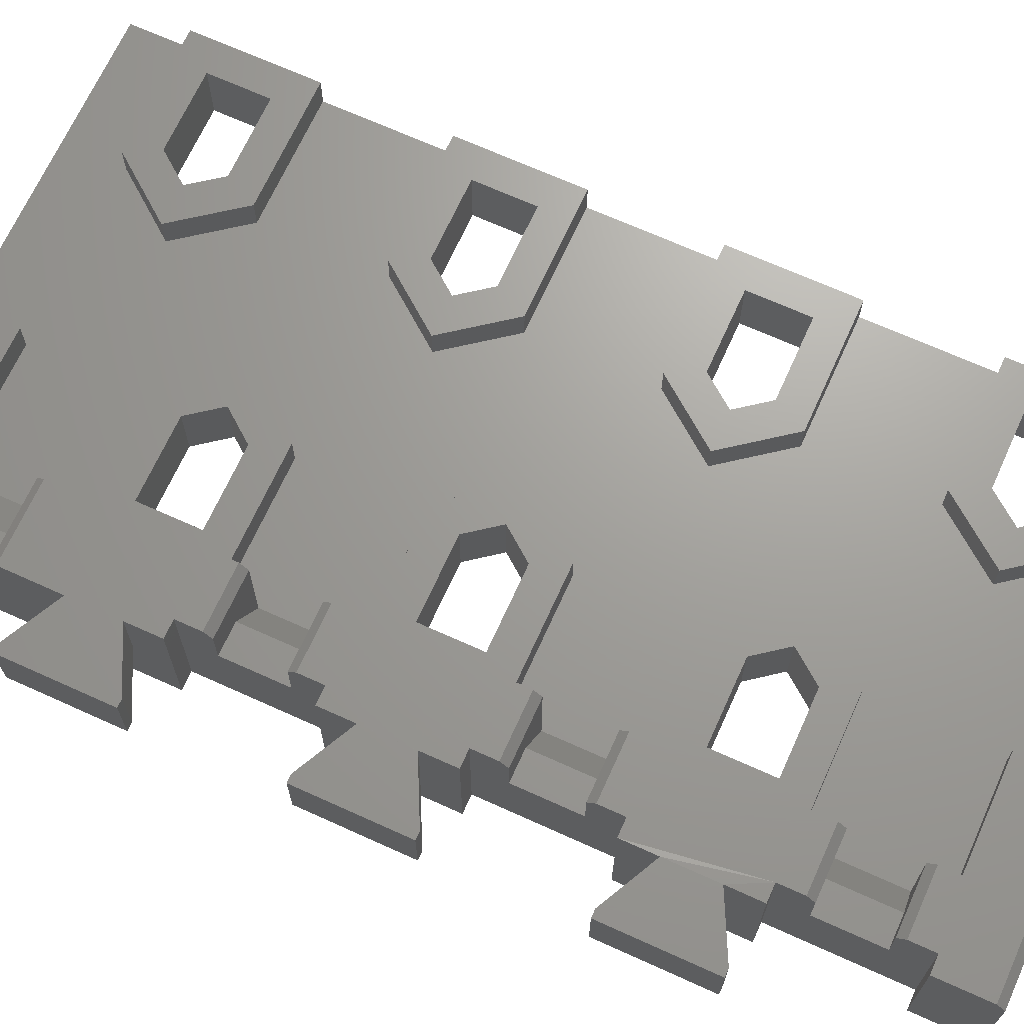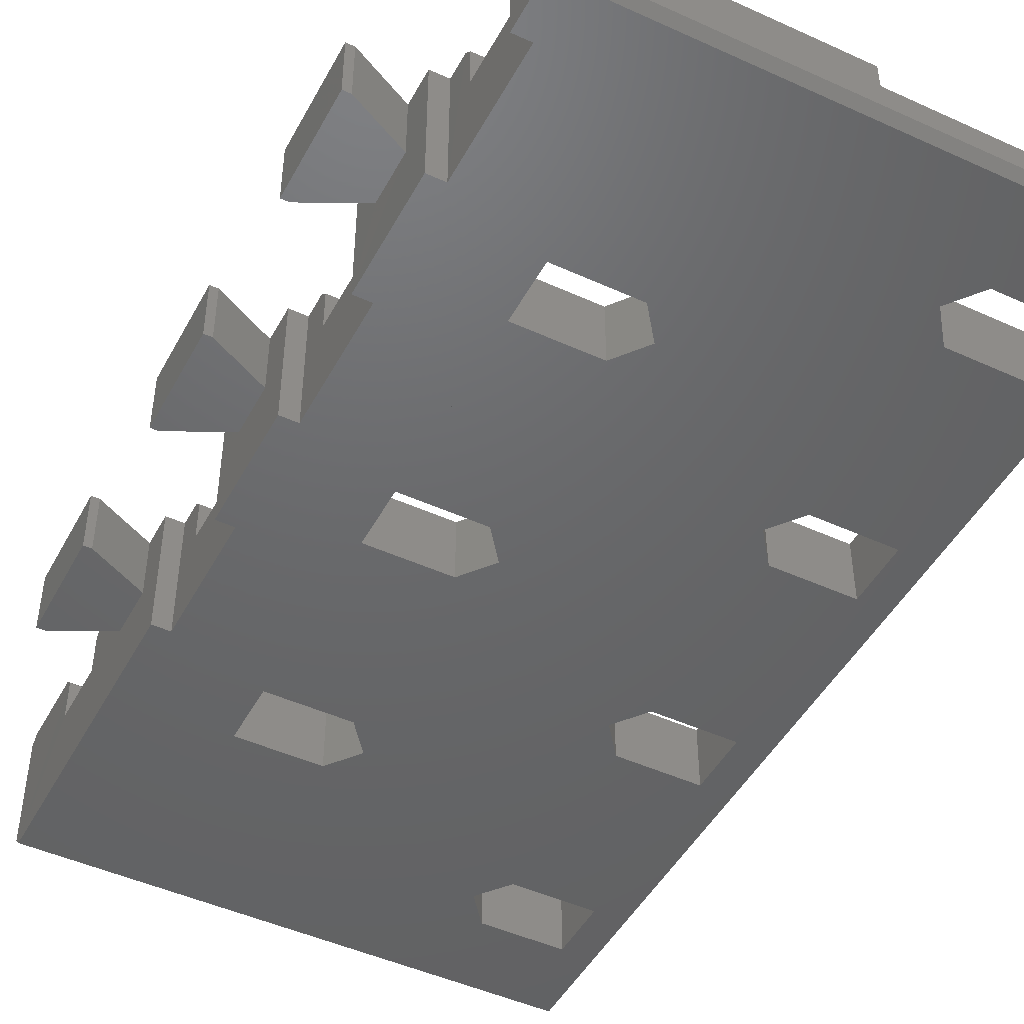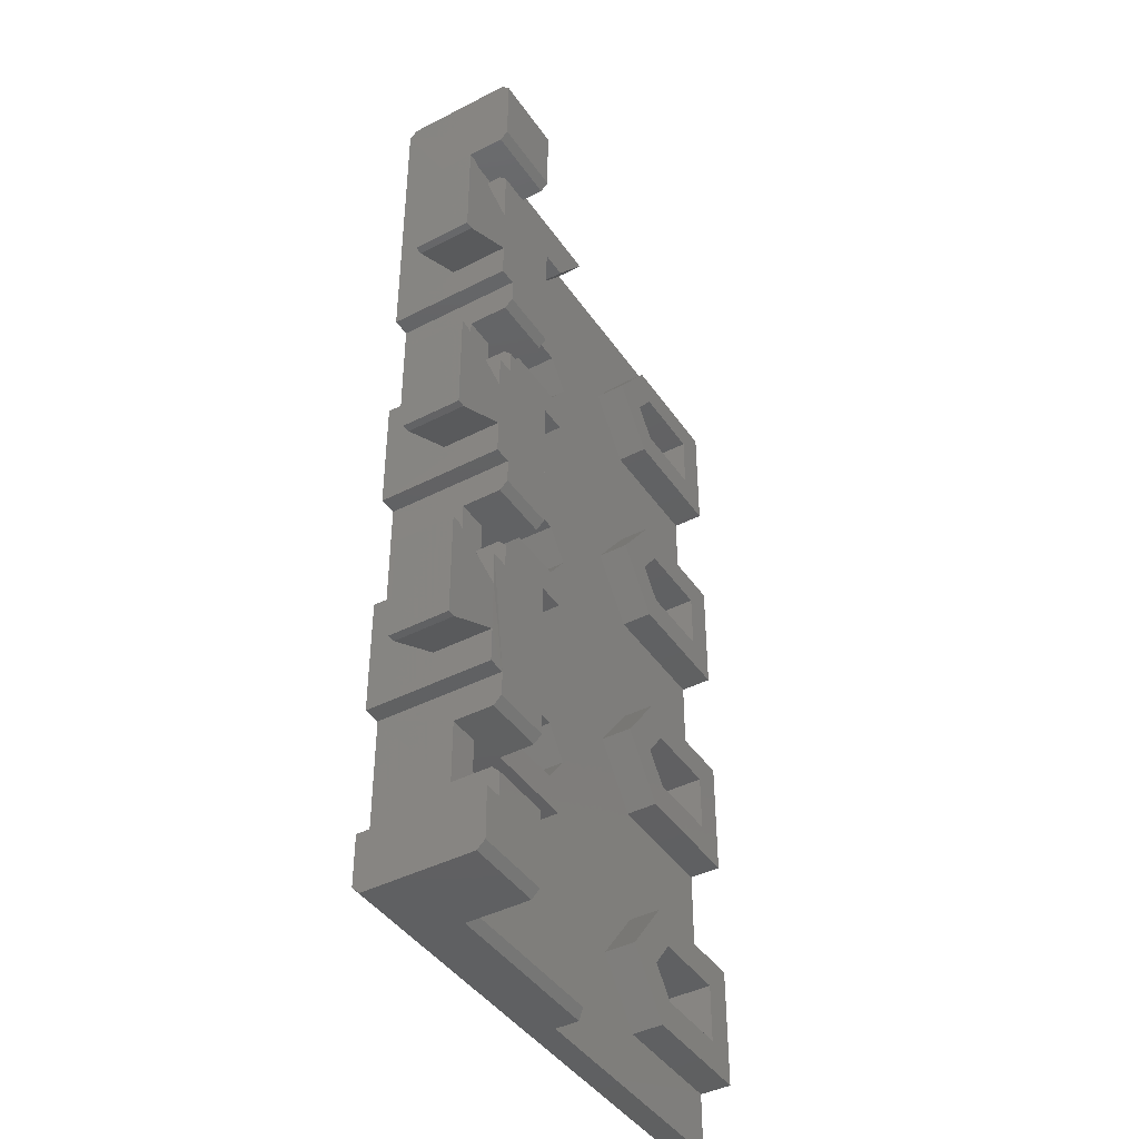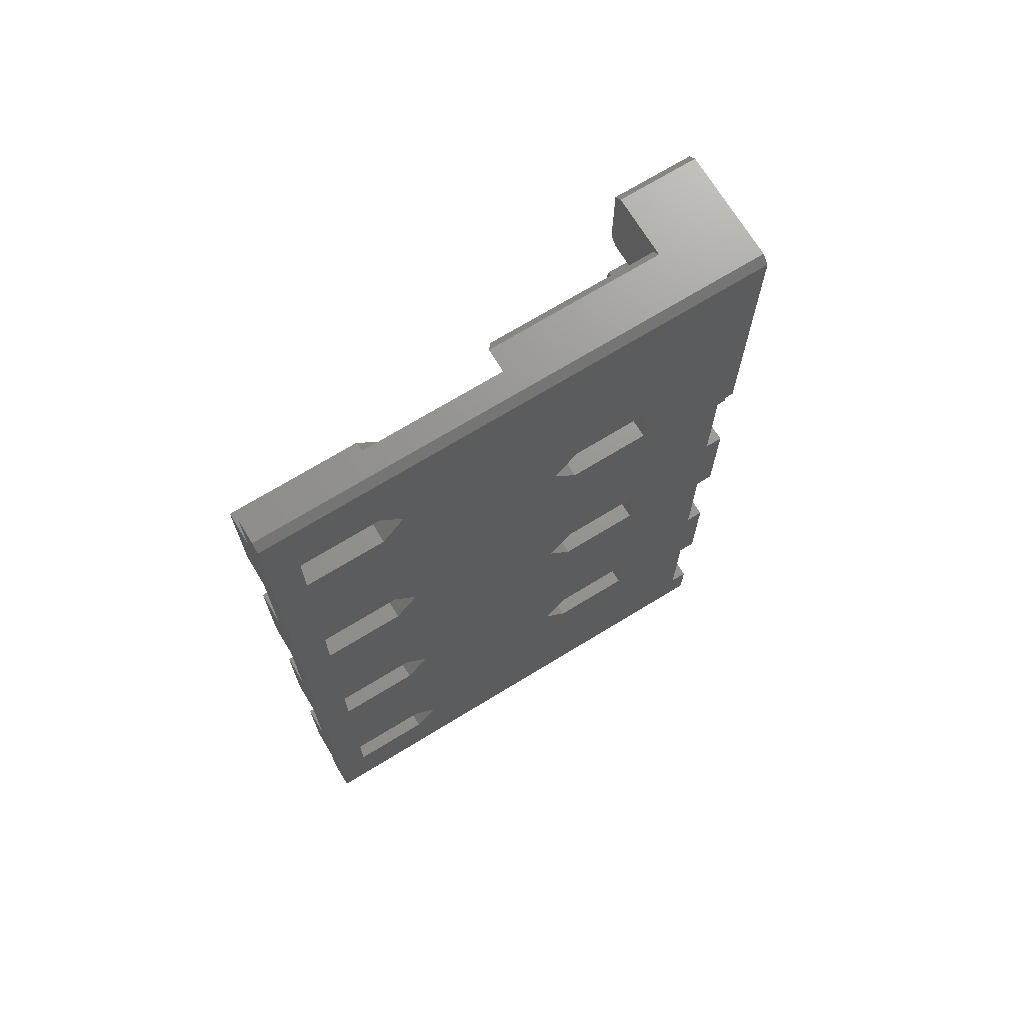
<metadata>
{"format":"stl","ext":"stl","renderer":"f3d","projection":"perspective","resolution":1024,"background":"white","views":[{"elev":68.5,"azim":-65.6,"up":"+Z"},{"elev":-47.2,"azim":-27.3,"up":"+Z"},{"elev":-42.4,"azim":-58.4,"up":"+Y"},{"elev":71.0,"azim":148.6,"up":"+Y"}]}
</metadata>
<code>
# stl→obj: 292 verts, 608 faces
v 16.09 15.65 2
v 13.09 11.74 4
v 13.09 11.74 2
v 16.09 15.65 4
v 13.09 -3.913 4
v 4.992 -3.913 2
v 13.09 -3.913 2
v 4.992 -3.913 4
v 16.09 -15.65 2
v 13.09 -19.56 4
v 13.09 -19.56 2
v 16.09 -15.65 4
v -0.007913 31.3 0.5
v 16.09 31.3 2
v 32.59 31.3 0.5
v 4.992 31.3 3.5
v -0.007198 31.3 7.5
v 4.992 31.3 7.5
v 16.09 31.3 3.5
v 32.59 31.3 2
v 0.000547 25.98 8
v 4.992 30.8 8
v -0.007198 30.8 8
v 4.992 25.97 8
v 15.71 -30.8 4
v 4.992 -27.39 4
v 4.992 -30.8 4
v 13.09 -27.39 4
v 13.09 19.56 2
v 13.09 19.56 4
v 6.992 -1.913 4
v 4.992 3.912 4
v 12.11 -1.913 4
v 13.57 -1.755e-07 4
v 16.09 -1.755e-07 4
v 6.992 1.912 4
v 13.09 3.912 4
v 12.11 1.912 4
v 24.49 27.39 4
v 21.49 23.47 2
v 21.49 23.47 4
v 24.49 27.39 2
v 24.49 19.56 4
v 24.01 23.47 4
v 25.48 21.56 4
v 32.59 19.56 4
v 30.59 21.56 4
v 32.59 27.39 4
v 25.48 25.39 4
v 30.59 25.39 4
v 32.59 27.39 2
v 24.49 -19.56 4
v 32.59 -19.56 2
v 24.49 -19.56 2
v 32.59 -19.56 4
v 24.49 19.56 2
v 32.59 3.912 2
v 24.49 3.912 4
v 24.49 3.912 2
v 32.59 3.912 4
v 24.49 11.74 4
v 32.59 11.74 2
v 24.49 11.74 2
v 32.59 11.74 4
v 13.09 -11.74 2
v 13.09 -11.74 4
v 24.49 -3.913 4
v 32.59 -3.913 2
v 24.49 -3.913 2
v 32.59 -3.913 4
v 4.992 11.74 2
v 4.992 11.74 4
v 4.992 -27.39 2
v 13.09 -27.39 2
v 13.09 3.912 2
v 16.09 -1.755e-07 2
v 21.49 -23.48 4
v 24.49 -27.39 2
v 24.49 -27.39 4
v 21.49 -23.48 2
v 24.49 -11.74 4
v 24.01 -7.825 4
v 21.49 -7.825 4
v 25.48 -9.738 4
v 32.59 -11.74 4
v 30.59 -9.738 4
v 25.48 -5.913 4
v 30.59 -5.913 4
v 32.59 -11.74 2
v 24.49 -11.74 2
v 32.59 -27.39 2
v 32.59 -27.39 4
v 32.59 -30.8 -7.331e-07
v 32.59 -31.3 2
v 32.59 -31.3 0.5
v 32.59 30.8 -7.331e-07
v 32.59 19.56 2
v 6.992 13.74 4
v 4.992 19.56 4
v 12.11 13.74 4
v 13.57 15.65 4
v 6.992 17.56 4
v 12.11 17.56 4
v 21.49 7.825 4
v 21.49 7.825 2
v 4.992 19.56 2
v 4.992 -19.56 4
v 6.992 -17.56 4
v 6.992 -13.74 4
v 12.11 -17.56 4
v 13.57 -15.65 4
v 4.992 -11.74 4
v 12.11 -13.74 4
v 21.49 -7.825 2
v 24.01 7.825 4
v 25.48 5.912 4
v 30.59 5.912 4
v 30.59 9.737 4
v 25.48 9.737 4
v 16.09 -31.3 2
v 16.09 -31.3 3.5
v 4.992 -5.825 7.5
v 3.048 -5.825 5
v 4.992 -5.825 2
v 1.104 -5.825 7.5
v 1.104 -5.825 5
v -3.501 -3.345 8
v -4.001 3.345 8
v -4.001 -3.345 8
v -3.501 3.345 8
v 0.0004623 -1.595 8
v -0.0004619 1.595 8
v 0.001053 3.775 8
v 0.003441 -3.775 8
v 1.101 3.775 8
v 1.103 -3.775 8
v 4.992 5.325 8
v 1.1 5.325 8
v 1.104 -5.325 8
v 4.992 -5.325 8
v 13.09 27.39 4
v 13.09 27.39 2
v 15.71 30.8 4
v 4.992 -30.8 8
v -0.008086 -27.53 8
v -0.008087 -30.8 8
v 1.092 -27.53 8
v 1.092 -25.97 8
v 4.992 -25.98 8
v 4.992 -21.48 7.5
v 3.042 -21.48 5
v 4.992 -21.48 2
v 1.092 -21.48 5
v 1.092 -21.47 7.5
v 4.992 3.912 2
v 4.992 27.39 2
v 4.992 27.39 4
v 4.992 9.825 7.5
v 3.046 9.825 5
v 4.992 9.825 2
v 1.1 9.825 7.5
v 1.1 9.825 5
v 4.992 -11.74 2
v 1.092 -25.47 7.5
v 1.092 -25.48 5
v 1.092 -27.53 2.454e-05
v 1.093 -19.43 2.25e-05
v 1.092 -20.97 8
v 1.093 -19.43 8
v -0.007845 -27.53 1.243e-07
v -0.008087 -31.3 7.5
v -0.008055 -30.8 -7.331e-07
v -0.008055 -31.3 0.5
v 2.494 21.48 5
v 4.992 21.47 7.5
v 4.992 21.47 2
v -0.004378 21.48 5
v 0.001984 21.47 7.5
v -3.501 12.3 8
v -4.001 19 8
v -4.001 12.3 8
v -3.501 19 8
v -0.002141 14.05 8
v -0.003241 17.25 8
v 0.001984 20.97 8
v -0.0003676 11.87 8
v 1.1 11.88 8
v 4.992 20.97 8
v 1.1 10.32 8
v 4.992 10.32 8
v -0.006936 -19.43 8
v -0.006971 -19.43 -1.916e-06
v 1.104 -9.825 7.5
v 1.104 -9.825 5
v 1.104 -10.33 8
v 1.1 -11.88 -0.0002557
v 1.103 -11.88 8
v 1.101 -3.775 -0.0002544
v 4.992 25.47 7.5
v 2.494 25.48 5
v 4.992 25.47 2
v -0.004378 25.48 5
v 0.0005468 25.48 7.5
v 9.354e-05 -11.87 -1.789e-06
v 0.002687 -11.87 8
v 4.992 30.8 4
v 0.001093 -3.775 -4.712e-07
v -3.501 -3.345 4.25
v 0.0004621 -1.595 4.25
v -3.501 3.345 4.25
v -0.000462 1.595 4.25
v 1.1 5.825 7.5
v 3.046 5.825 5
v 1.1 5.825 5
v 4.992 5.825 7.5
v 4.992 5.825 2
v -0.001093 3.775 4.712e-07
v 1.099 3.775 -0.0001378
v 3.048 -9.825 5
v 4.992 -9.825 7.5
v 4.992 -9.825 2
v 3.042 -25.48 5
v 4.992 -25.48 7.5
v 4.992 -25.48 2
v -3.501 19 4.25
v -0.003243 17.25 4.25
v -4.001 12.3 4.25
v -4.001 19 4.25
v 4.992 -19.56 2
v 1.099 11.88 -0.000142
v -0.001395 11.87 -3.705e-06
v -3.503 -19 8.02
v -4.003 -12.3 8.02
v -4.003 -19 8.02
v -3.503 -12.3 8.02
v -0.004932 -17.25 8.02
v -0.003439 -14.05 8.02
v -4.003 -19 4.25
v -4.003 -12.3 4.25
v -3.501 12.3 4.25
v -0.002143 14.05 4.25
v -0.007913 30.8 -7.331e-07
v 6.992 17.56 -7.331e-07
v 12.11 17.56 -7.331e-07
v 25.48 25.39 -7.331e-07
v 13.57 15.65 -7.331e-07
v 24.01 23.47 -7.331e-07
v 13.57 -1.755e-07 -7.331e-07
v 13.57 -15.65 -7.331e-07
v 30.59 25.39 -7.331e-07
v 30.59 21.56 -7.331e-07
v 30.59 9.737 -7.331e-07
v 30.59 5.912 -7.331e-07
v 30.59 -5.913 -7.331e-07
v 30.59 -9.738 -7.331e-07
v 30.59 -21.56 -7.331e-07
v 30.59 -25.39 -7.331e-07
v 6.992 -17.56 -7.331e-07
v 6.992 -13.74 -7.331e-07
v 6.992 13.74 -7.331e-07
v 6.992 -1.913 -7.331e-07
v 6.992 1.912 -7.331e-07
v 12.11 -17.56 -7.331e-07
v 25.48 -25.39 -7.331e-07
v 24.01 -23.48 -7.331e-07
v 24.01 7.825 -7.331e-07
v 24.01 -7.825 -7.331e-07
v 25.48 -9.738 -7.331e-07
v 25.48 -21.56 -7.331e-07
v 25.48 5.912 -7.331e-07
v 25.48 -5.913 -7.331e-07
v 25.48 21.56 -7.331e-07
v 25.48 9.737 -7.331e-07
v 12.11 -1.913 -7.331e-07
v 12.11 -13.74 -7.331e-07
v 12.11 13.74 -7.331e-07
v 12.11 1.912 -7.331e-07
v -0.003439 -14.05 4.25
v -3.503 -12.3 4.25
v -4.001 -3.345 4.25
v -4.001 3.345 4.25
v -3.503 -19 4.25
v 4.992 -20.98 8
v 4.992 -10.33 8
v -0.004932 -17.25 4.25
v 4.992 -31.3 7.5
v 24.01 -23.48 4
v 25.48 -25.39 4
v 30.59 -25.39 4
v 25.48 -21.56 4
v 30.59 -21.56 4
v 4.992 -31.3 3.5
f 1 2 3
f 2 1 4
f 5 6 7
f 6 5 8
f 9 10 11
f 10 9 12
f 13 14 15
f 14 13 16
f 16 13 17
f 16 17 18
f 19 14 16
f 20 15 14
f 21 22 23
f 22 21 24
f 25 26 27
f 26 25 28
f 29 4 1
f 4 29 30
f 8 31 32
f 31 8 5
f 31 5 33
f 33 5 34
f 34 5 35
f 32 36 37
f 36 32 31
f 37 36 38
f 37 38 34
f 37 34 35
f 39 40 41
f 40 39 42
f 43 44 41
f 44 43 45
f 45 43 46
f 45 46 47
f 47 46 48
f 44 39 41
f 39 44 49
f 39 49 48
f 48 49 50
f 48 50 47
f 39 51 42
f 51 39 48
f 52 53 54
f 53 52 55
f 41 56 43
f 56 41 40
f 57 58 59
f 58 57 60
f 61 62 63
f 62 61 64
f 65 12 9
f 12 65 66
f 67 68 69
f 68 67 70
f 2 71 3
f 71 2 72
f 73 28 74
f 28 73 26
f 75 35 76
f 35 75 37
f 77 78 79
f 78 77 80
f 81 82 83
f 82 81 84
f 84 81 85
f 84 85 86
f 86 85 70
f 82 67 83
f 67 82 87
f 67 87 70
f 70 87 88
f 70 88 86
f 89 81 90
f 81 89 85
f 91 79 78
f 79 91 92
f 93 94 95
f 94 93 91
f 91 93 96
f 91 96 53
f 91 53 92
f 53 96 89
f 89 96 68
f 89 68 85
f 68 96 57
f 57 96 62
f 62 96 97
f 97 96 46
f 46 96 51
f 51 96 20
f 20 96 15
f 48 46 51
f 57 64 60
f 64 57 62
f 70 85 68
f 55 92 53
f 76 5 7
f 5 76 35
f 72 98 99
f 98 72 2
f 98 2 100
f 100 2 101
f 101 2 4
f 99 102 30
f 102 99 98
f 30 102 103
f 30 103 101
f 30 101 4
f 104 59 58
f 59 104 105
f 61 105 104
f 105 61 63
f 106 30 29
f 30 106 99
f 107 108 109
f 108 107 10
f 108 10 110
f 110 10 111
f 111 10 12
f 112 109 66
f 109 112 107
f 66 109 113
f 66 113 111
f 66 111 12
f 67 114 83
f 114 67 69
f 58 115 104
f 115 58 116
f 116 58 60
f 116 60 117
f 117 60 118
f 115 61 104
f 61 115 119
f 61 119 64
f 64 119 118
f 64 118 60
f 52 80 77
f 80 52 54
f 120 25 121
f 25 120 74
f 25 74 28
f 122 123 124
f 123 125 126
f 125 123 122
f 127 128 129
f 128 127 130
f 130 127 131
f 130 131 132
f 132 131 133
f 133 131 134
f 133 134 135
f 135 134 136
f 135 137 138
f 137 135 136
f 137 136 139
f 137 139 140
f 14 141 142
f 141 14 143
f 143 14 19
f 144 145 146
f 145 144 147
f 147 144 148
f 148 144 149
f 150 151 152
f 151 150 153
f 153 150 154
f 155 37 75
f 37 155 32
f 141 156 142
f 156 141 157
f 158 159 160
f 159 161 162
f 161 159 158
f 83 90 81
f 90 83 114
f 97 43 56
f 43 97 46
f 163 66 65
f 66 163 112
f 164 165 148
f 166 165 167
f 165 166 147
f 165 147 148
f 167 165 153
f 167 153 154
f 167 154 168
f 167 168 169
f 145 166 170
f 166 145 147
f 171 172 173
f 172 171 146
f 172 146 170
f 170 146 145
f 174 175 176
f 175 174 177
f 175 177 178
f 179 180 181
f 180 179 182
f 182 179 183
f 182 183 184
f 184 183 185
f 185 183 186
f 185 186 187
f 185 187 188
f 188 187 189
f 188 189 190
f 167 191 192
f 191 167 169
f 193 194 195
f 195 196 197
f 196 195 194
f 196 194 198
f 198 194 126
f 198 126 125
f 198 125 139
f 198 139 136
f 199 200 201
f 200 199 202
f 202 199 203
f 204 197 196
f 197 204 205
f 201 24 199
f 24 201 156
f 24 156 157
f 24 157 22
f 22 157 206
f 22 206 18
f 18 206 16
f 136 207 198
f 207 136 134
f 131 208 209
f 208 131 127
f 210 132 211
f 132 210 130
f 212 213 214
f 213 212 215
f 215 216 213
f 217 135 218
f 135 217 133
f 193 219 194
f 219 193 220
f 220 221 219
f 219 126 194
f 126 219 123
f 222 223 224
f 223 222 165
f 223 165 164
f 225 184 226
f 184 225 182
f 180 227 181
f 227 180 228
f 74 224 73
f 216 71 160
f 71 216 155
f 71 155 3
f 3 155 75
f 3 75 1
f 1 75 76
f 221 6 124
f 6 221 163
f 6 163 65
f 6 65 7
f 7 65 9
f 7 9 76
f 152 11 229
f 11 152 224
f 11 224 74
f 11 74 120
f 11 120 9
f 63 40 105
f 40 63 56
f 56 63 97
f 97 63 62
f 29 176 106
f 176 29 142
f 142 29 14
f 14 29 1
f 14 1 40
f 14 40 42
f 14 42 20
f 40 1 76
f 40 76 9
f 40 9 120
f 40 120 105
f 20 42 51
f 176 156 201
f 156 176 142
f 120 80 105
f 80 120 78
f 78 120 94
f 105 80 114
f 78 94 91
f 80 90 114
f 90 80 54
f 90 54 89
f 89 54 53
f 114 59 105
f 59 114 69
f 59 69 68
f 59 68 57
f 189 162 161
f 218 214 230
f 214 218 135
f 214 135 138
f 214 138 212
f 230 214 162
f 230 162 189
f 230 189 187
f 187 231 230
f 231 187 186
f 10 229 11
f 229 10 107
f 214 159 162
f 159 214 213
f 232 233 234
f 233 232 235
f 235 232 236
f 235 236 237
f 233 238 234
f 238 233 239
f 228 240 227
f 240 228 225
f 240 225 241
f 241 225 226
f 204 167 192
f 167 204 196
f 242 243 231
f 243 242 96
f 231 243 230
f 230 243 218
f 218 243 198
f 243 96 244
f 244 96 245
f 244 245 246
f 246 245 247
f 246 247 248
f 248 247 249
f 245 96 250
f 250 96 251
f 251 96 252
f 252 96 253
f 253 96 254
f 254 96 255
f 255 96 256
f 256 96 257
f 170 93 172
f 93 170 166
f 93 166 167
f 93 167 258
f 258 167 196
f 258 196 198
f 258 198 259
f 259 198 260
f 260 198 243
f 259 260 261
f 261 260 262
f 93 258 263
f 93 263 264
f 264 263 249
f 264 249 265
f 265 249 266
f 266 249 247
f 265 266 267
f 93 264 257
f 93 257 96
f 268 265 267
f 265 268 269
f 269 268 255
f 269 255 256
f 270 267 266
f 267 270 271
f 271 270 253
f 271 253 254
f 272 266 247
f 266 272 273
f 273 272 251
f 273 251 252
f 274 259 261
f 259 274 275
f 275 274 248
f 275 248 249
f 276 262 260
f 262 276 277
f 277 276 246
f 277 246 248
f 218 207 217
f 207 218 198
f 235 278 279
f 278 235 237
f 128 280 129
f 280 128 281
f 281 130 210
f 130 281 128
f 183 240 241
f 240 183 179
f 232 238 282
f 238 232 234
f 127 280 208
f 280 127 129
f 283 169 168
f 169 283 197
f 197 283 195
f 195 283 284
f 169 236 191
f 236 169 237
f 237 169 205
f 205 169 197
f 260 102 98
f 102 260 243
f 260 100 276
f 100 260 98
f 212 137 215
f 137 212 138
f 179 227 240
f 227 179 181
f 205 278 237
f 236 192 191
f 192 236 285
f 192 285 204
f 204 285 278
f 204 278 205
f 193 284 220
f 284 193 195
f 236 282 285
f 282 236 232
f 122 139 125
f 139 122 140
f 233 279 239
f 279 233 235
f 23 18 17
f 18 23 22
f 228 182 225
f 182 228 180
f 239 282 238
f 282 239 279
f 282 279 285
f 285 279 278
f 185 175 178
f 175 185 188
f 15 242 13
f 242 15 96
f 199 21 203
f 21 199 24
f 286 146 171
f 146 286 144
f 95 172 93
f 172 95 173
f 133 211 132
f 211 133 217
f 131 207 134
f 207 131 209
f 207 209 217
f 217 209 211
f 281 208 280
f 208 281 210
f 208 210 209
f 209 210 211
f 161 190 189
f 190 161 158
f 154 283 168
f 283 154 150
f 185 226 184
f 231 241 242
f 241 231 186
f 241 186 183
f 242 241 226
f 242 226 177
f 177 226 185
f 177 185 178
f 242 177 202
f 242 202 203
f 242 203 21
f 242 21 23
f 242 23 17
f 242 17 13
f 148 223 164
f 223 148 149
f 267 84 268
f 84 267 82
f 34 274 33
f 274 34 248
f 113 259 275
f 259 113 109
f 266 116 270
f 116 266 115
f 101 276 100
f 276 101 246
f 103 246 101
f 246 103 244
f 258 110 263
f 110 258 108
f 79 287 77
f 287 79 288
f 288 79 92
f 288 92 289
f 289 92 55
f 287 52 77
f 52 287 290
f 52 290 55
f 55 290 291
f 55 291 289
f 113 249 111
f 249 113 275
f 118 253 117
f 253 118 252
f 259 108 258
f 108 259 109
f 118 273 252
f 273 118 119
f 264 289 257
f 289 264 288
f 88 271 254
f 271 88 87
f 291 257 289
f 257 291 256
f 262 31 261
f 31 262 36
f 84 255 268
f 255 84 86
f 38 262 277
f 262 38 36
f 45 251 272
f 251 45 47
f 245 44 247
f 44 245 49
f 111 263 110
f 263 111 249
f 50 251 47
f 251 50 250
f 116 253 270
f 253 116 117
f 103 243 244
f 243 103 102
f 250 49 245
f 49 250 50
f 273 115 266
f 115 273 119
f 261 33 274
f 33 261 31
f 247 45 272
f 45 247 44
f 38 248 34
f 248 38 277
f 271 82 267
f 82 271 87
f 88 255 86
f 255 88 254
f 143 16 206
f 16 143 19
f 291 269 256
f 269 291 290
f 173 292 171
f 292 173 120
f 292 120 121
f 171 292 286
f 94 173 95
f 173 94 120
f 165 151 153
f 151 165 222
f 265 288 264
f 288 265 287
f 141 206 157
f 206 141 143
f 224 151 222
f 151 224 152
f 221 123 219
f 123 221 124
f 176 99 106
f 99 176 188
f 188 176 175
f 71 158 160
f 158 71 190
f 190 71 72
f 190 72 188
f 188 72 99
f 174 202 177
f 202 174 200
f 25 292 121
f 292 25 27
f 224 26 73
f 26 224 149
f 149 224 223
f 27 286 292
f 286 27 144
f 144 27 26
f 144 26 149
f 221 112 163
f 112 221 284
f 284 221 220
f 229 150 152
f 150 229 283
f 283 229 107
f 283 107 284
f 284 107 112
f 269 287 265
f 287 269 290
f 216 32 155
f 32 216 137
f 137 216 215
f 6 122 124
f 122 6 140
f 140 6 8
f 140 8 137
f 137 8 32
f 160 213 216
f 213 160 159
f 201 174 176
f 174 201 200

</code>
